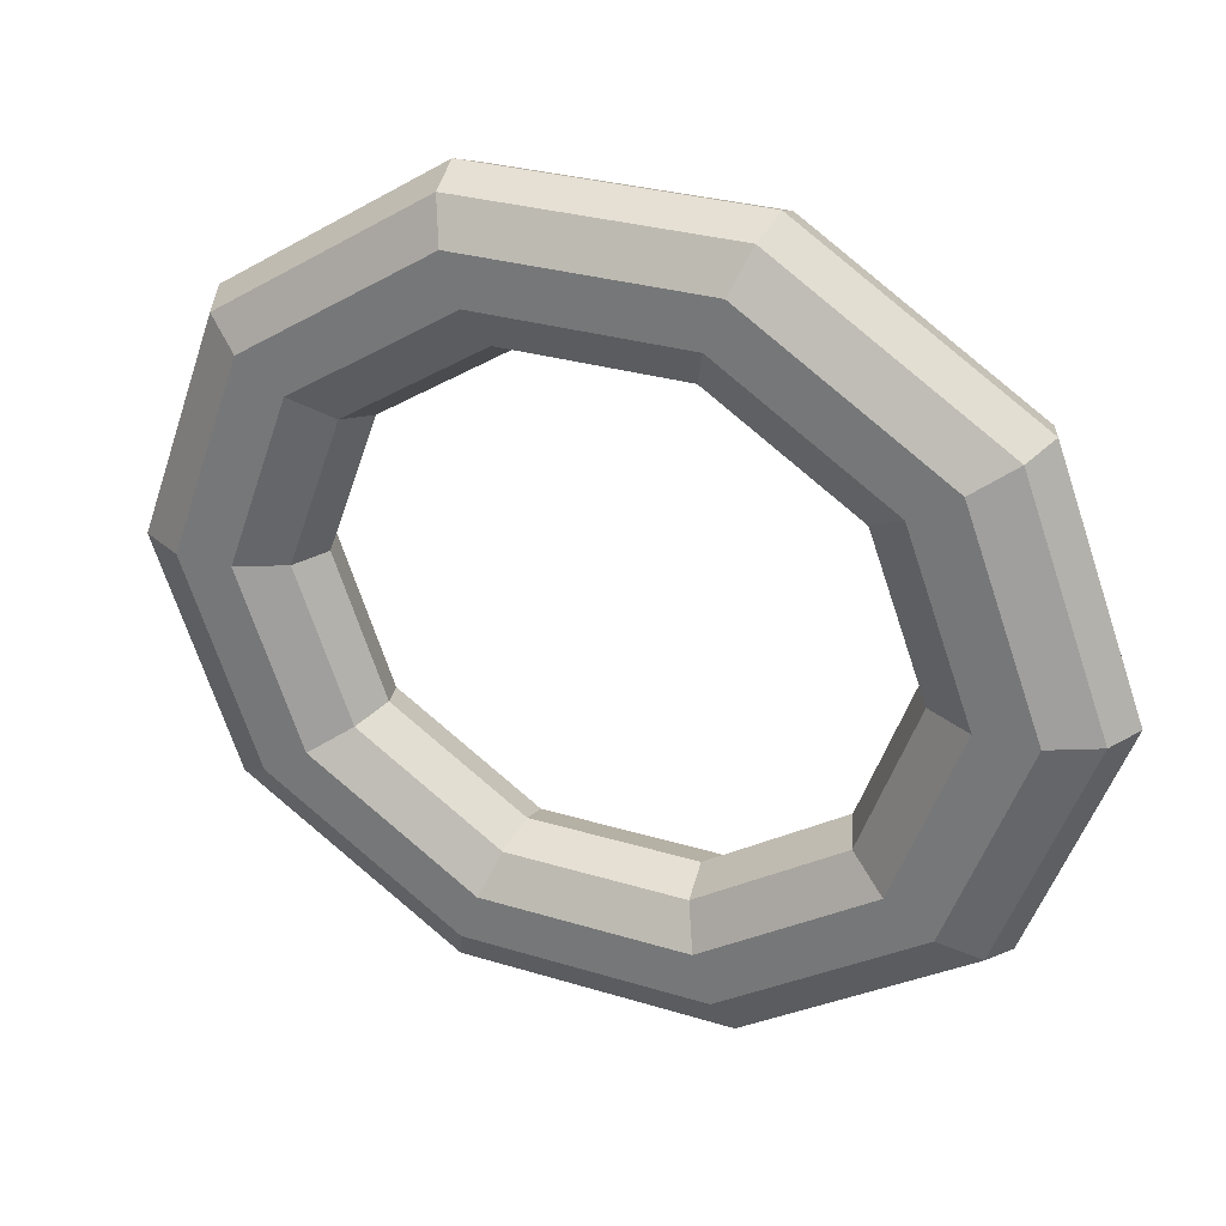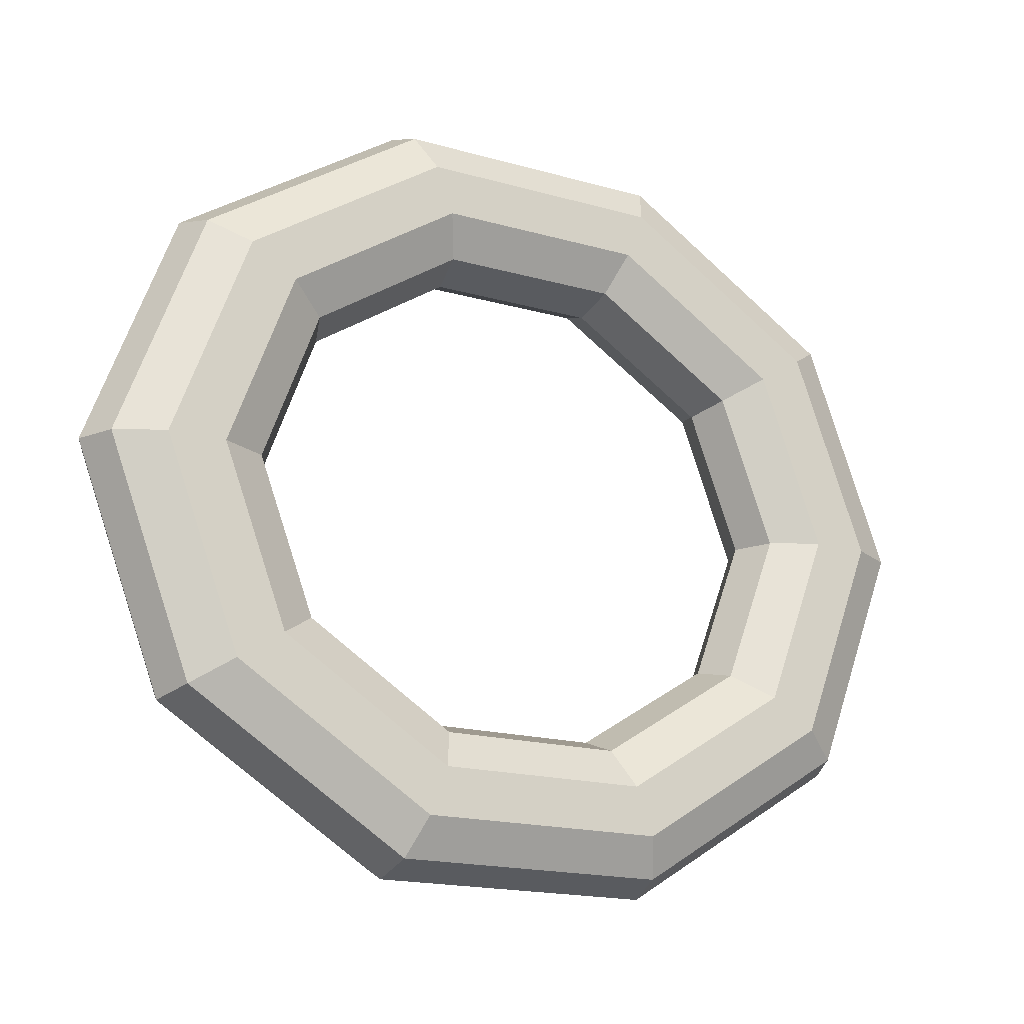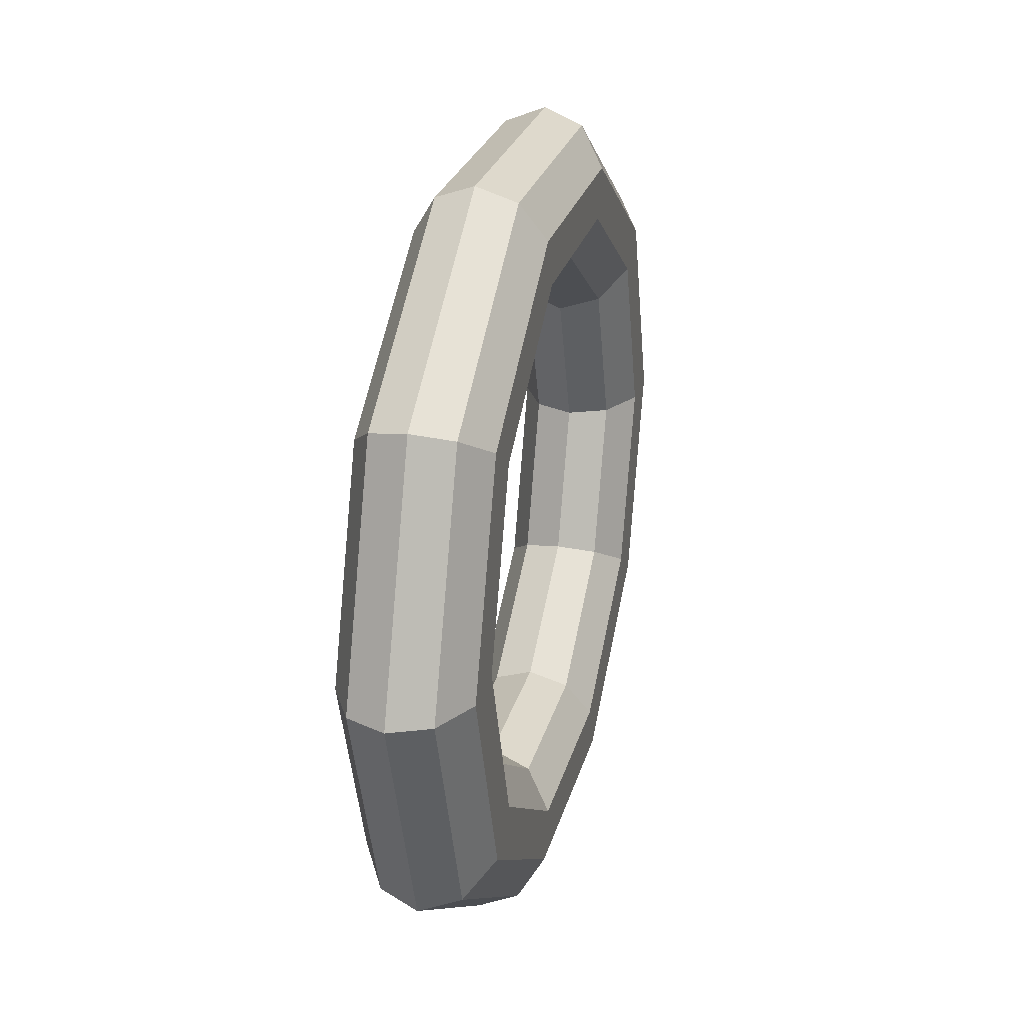
<metadata>
{"format":"obj","ext":"obj","renderer":"f3d","projection":"perspective","resolution":1024,"background":"white","views":[{"elev":28.7,"azim":-155.3,"up":"+Y"},{"elev":-17.5,"azim":-29.5,"up":"+Y"},{"elev":24.6,"azim":103.5,"up":"+Y"}]}
</metadata>
<code>
v 0.9212 2.486 0
v 2.412 1.536 0
v 0.9799 2.644 0.4213
v 0.9799 2.644 0.4213
v 2.412 1.536 0
v 2.565 1.634 0.4213
v -0.9212 2.486 0
v 0.9212 2.486 0
v -0.9799 2.644 0.4213
v -0.9799 2.644 0.4213
v 0.9212 2.486 0
v 0.9799 2.644 0.4213
v -2.412 1.536 0
v -0.9212 2.486 0
v -2.565 1.634 0.4213
v -2.565 1.634 0.4213
v -0.9212 2.486 0
v -0.9799 2.644 0.4213
v -2.981 0 0
v -2.412 1.536 0
v -3.171 0 0.4213
v -3.171 0 0.4213
v -2.412 1.536 0
v -2.565 1.634 0.4213
v -2.412 -1.536 0
v -2.981 0 0
v -2.565 -1.634 0.4213
v -2.565 -1.634 0.4213
v -2.981 0 0
v -3.171 0 0.4213
v -0.9212 -2.486 0
v -2.412 -1.536 0
v -0.9799 -2.644 0.4213
v -0.9799 -2.644 0.4213
v -2.412 -1.536 0
v -2.565 -1.634 0.4213
v 0.9212 -2.486 0
v -0.9212 -2.486 0
v 0.9799 -2.644 0.4213
v 0.9799 -2.644 0.4213
v -0.9212 -2.486 0
v -0.9799 -2.644 0.4213
v 2.412 -1.536 0
v 0.9212 -2.486 0
v 2.565 -1.634 0.4213
v 2.565 -1.634 0.4213
v 0.9212 -2.486 0
v 0.9799 -2.644 0.4213
v 2.981 0 0
v 2.412 -1.536 0
v 3.171 0 0.4213
v 3.171 0 0.4213
v 2.412 -1.536 0
v 2.565 -1.634 0.4213
v 2.412 1.536 0
v 2.981 0 0
v 2.565 1.634 0.4213
v 2.565 1.634 0.4213
v 2.981 0 0
v 3.171 0 0.4213
v 0.9799 2.644 0.4213
v 2.565 1.634 0.4213
v 1.133 3.058 0.6816
v 1.133 3.058 0.6816
v 2.565 1.634 0.4213
v 2.967 1.89 0.6816
v -0.9799 2.644 0.4213
v 0.9799 2.644 0.4213
v -1.133 3.058 0.6816
v -1.133 3.058 0.6816
v 0.9799 2.644 0.4213
v 1.133 3.058 0.6816
v -2.565 1.634 0.4213
v -0.9799 2.644 0.4213
v -2.967 1.89 0.6816
v -2.967 1.89 0.6816
v -0.9799 2.644 0.4213
v -1.133 3.058 0.6816
v -3.171 0 0.4213
v -2.565 1.634 0.4213
v -3.668 0 0.6816
v -3.668 0 0.6816
v -2.565 1.634 0.4213
v -2.967 1.89 0.6816
v -2.565 -1.634 0.4213
v -3.171 0 0.4213
v -2.967 -1.89 0.6816
v -2.967 -1.89 0.6816
v -3.171 0 0.4213
v -3.668 0 0.6816
v -0.9799 -2.644 0.4213
v -2.565 -1.634 0.4213
v -1.133 -3.058 0.6816
v -1.133 -3.058 0.6816
v -2.565 -1.634 0.4213
v -2.967 -1.89 0.6816
v 0.9799 -2.644 0.4213
v -0.9799 -2.644 0.4213
v 1.133 -3.058 0.6816
v 1.133 -3.058 0.6816
v -0.9799 -2.644 0.4213
v -1.133 -3.058 0.6816
v 2.565 -1.634 0.4213
v 0.9799 -2.644 0.4213
v 2.967 -1.89 0.6816
v 2.967 -1.89 0.6816
v 0.9799 -2.644 0.4213
v 1.133 -3.058 0.6816
v 3.171 0 0.4213
v 2.565 -1.634 0.4213
v 3.668 0 0.6816
v 3.668 0 0.6816
v 2.565 -1.634 0.4213
v 2.967 -1.89 0.6816
v 2.565 1.634 0.4213
v 3.171 0 0.4213
v 2.967 1.89 0.6816
v 2.967 1.89 0.6816
v 3.171 0 0.4213
v 3.668 0 0.6816
v 1.133 3.058 0.6816
v 2.967 1.89 0.6816
v 1.323 3.57 0.6816
v 1.323 3.57 0.6816
v 2.967 1.89 0.6816
v 3.464 2.207 0.6816
v -1.133 3.058 0.6816
v 1.133 3.058 0.6816
v -1.323 3.57 0.6816
v -1.323 3.57 0.6816
v 1.133 3.058 0.6816
v 1.323 3.57 0.6816
v -2.967 1.89 0.6816
v -1.133 3.058 0.6816
v -3.464 2.207 0.6816
v -3.464 2.207 0.6816
v -1.133 3.058 0.6816
v -1.323 3.57 0.6816
v -3.668 0 0.6816
v -2.967 1.89 0.6816
v -4.282 0 0.6816
v -4.282 0 0.6816
v -2.967 1.89 0.6816
v -3.464 2.207 0.6816
v -2.967 -1.89 0.6816
v -3.668 0 0.6816
v -3.464 -2.207 0.6816
v -3.464 -2.207 0.6816
v -3.668 0 0.6816
v -4.282 0 0.6816
v -1.133 -3.058 0.6816
v -2.967 -1.89 0.6816
v -1.323 -3.57 0.6816
v -1.323 -3.57 0.6816
v -2.967 -1.89 0.6816
v -3.464 -2.207 0.6816
v 1.133 -3.058 0.6816
v -1.133 -3.058 0.6816
v 1.323 -3.57 0.6816
v 1.323 -3.57 0.6816
v -1.133 -3.058 0.6816
v -1.323 -3.57 0.6816
v 2.967 -1.89 0.6816
v 1.133 -3.058 0.6816
v 3.464 -2.207 0.6816
v 3.464 -2.207 0.6816
v 1.133 -3.058 0.6816
v 1.323 -3.57 0.6816
v 3.668 0 0.6816
v 2.967 -1.89 0.6816
v 4.282 0 0.6816
v 4.282 0 0.6816
v 2.967 -1.89 0.6816
v 3.464 -2.207 0.6816
v 2.967 1.89 0.6816
v 3.668 0 0.6816
v 3.464 2.207 0.6816
v 3.464 2.207 0.6816
v 3.668 0 0.6816
v 4.282 0 0.6816
v 1.323 3.57 0.6816
v 3.464 2.207 0.6816
v 1.477 3.985 0.4213
v 1.477 3.985 0.4213
v 3.464 2.207 0.6816
v 3.866 2.463 0.4213
v -1.323 3.57 0.6816
v 1.323 3.57 0.6816
v -1.477 3.985 0.4213
v -1.477 3.985 0.4213
v 1.323 3.57 0.6816
v 1.477 3.985 0.4213
v -3.464 2.207 0.6816
v -1.323 3.57 0.6816
v -3.866 2.463 0.4213
v -3.866 2.463 0.4213
v -1.323 3.57 0.6816
v -1.477 3.985 0.4213
v -4.282 0 0.6816
v -3.464 2.207 0.6816
v -4.779 0 0.4213
v -4.779 0 0.4213
v -3.464 2.207 0.6816
v -3.866 2.463 0.4213
v -3.464 -2.207 0.6816
v -4.282 0 0.6816
v -3.866 -2.463 0.4213
v -3.866 -2.463 0.4213
v -4.282 0 0.6816
v -4.779 0 0.4213
v -1.323 -3.57 0.6816
v -3.464 -2.207 0.6816
v -1.477 -3.985 0.4213
v -1.477 -3.985 0.4213
v -3.464 -2.207 0.6816
v -3.866 -2.463 0.4213
v 1.323 -3.57 0.6816
v -1.323 -3.57 0.6816
v 1.477 -3.985 0.4213
v 1.477 -3.985 0.4213
v -1.323 -3.57 0.6816
v -1.477 -3.985 0.4213
v 3.464 -2.207 0.6816
v 1.323 -3.57 0.6816
v 3.866 -2.463 0.4213
v 3.866 -2.463 0.4213
v 1.323 -3.57 0.6816
v 1.477 -3.985 0.4213
v 4.282 0 0.6816
v 3.464 -2.207 0.6816
v 4.779 0 0.4213
v 4.779 0 0.4213
v 3.464 -2.207 0.6816
v 3.866 -2.463 0.4213
v 3.464 2.207 0.6816
v 4.282 0 0.6816
v 3.866 2.463 0.4213
v 3.866 2.463 0.4213
v 4.282 0 0.6816
v 4.779 0 0.4213
v 1.477 3.985 0.4213
v 3.866 2.463 0.4213
v 1.535 4.143 0
v 1.535 4.143 0
v 3.866 2.463 0.4213
v 4.02 2.56 0
v -1.477 3.985 0.4213
v 1.477 3.985 0.4213
v -1.535 4.143 0
v -1.535 4.143 0
v 1.477 3.985 0.4213
v 1.535 4.143 0
v -3.866 2.463 0.4213
v -1.477 3.985 0.4213
v -4.02 2.56 0
v -4.02 2.56 0
v -1.477 3.985 0.4213
v -1.535 4.143 0
v -4.779 0 0.4213
v -3.866 2.463 0.4213
v -4.969 0 0
v -4.969 0 0
v -3.866 2.463 0.4213
v -4.02 2.56 0
v -3.866 -2.463 0.4213
v -4.779 0 0.4213
v -4.02 -2.56 0
v -4.02 -2.56 0
v -4.779 0 0.4213
v -4.969 0 0
v -1.477 -3.985 0.4213
v -3.866 -2.463 0.4213
v -1.535 -4.143 0
v -1.535 -4.143 0
v -3.866 -2.463 0.4213
v -4.02 -2.56 0
v 1.477 -3.985 0.4213
v -1.477 -3.985 0.4213
v 1.535 -4.143 0
v 1.535 -4.143 0
v -1.477 -3.985 0.4213
v -1.535 -4.143 0
v 3.866 -2.463 0.4213
v 1.477 -3.985 0.4213
v 4.02 -2.56 0
v 4.02 -2.56 0
v 1.477 -3.985 0.4213
v 1.535 -4.143 0
v 4.779 0 0.4213
v 3.866 -2.463 0.4213
v 4.969 0 0
v 4.969 0 0
v 3.866 -2.463 0.4213
v 4.02 -2.56 0
v 3.866 2.463 0.4213
v 4.779 0 0.4213
v 4.02 2.56 0
v 4.02 2.56 0
v 4.779 0 0.4213
v 4.969 0 0
v 1.535 4.143 0
v 4.02 2.56 0
v 1.477 3.985 -0.4213
v 1.477 3.985 -0.4213
v 4.02 2.56 0
v 3.866 2.463 -0.4213
v -1.535 4.143 0
v 1.535 4.143 0
v -1.477 3.985 -0.4213
v -1.477 3.985 -0.4213
v 1.535 4.143 0
v 1.477 3.985 -0.4213
v -4.02 2.56 0
v -1.535 4.143 0
v -3.866 2.463 -0.4213
v -3.866 2.463 -0.4213
v -1.535 4.143 0
v -1.477 3.985 -0.4213
v -4.969 0 0
v -4.02 2.56 0
v -4.779 0 -0.4213
v -4.779 0 -0.4213
v -4.02 2.56 0
v -3.866 2.463 -0.4213
v -4.02 -2.56 0
v -4.969 0 0
v -3.866 -2.463 -0.4213
v -3.866 -2.463 -0.4213
v -4.969 0 0
v -4.779 0 -0.4213
v -1.535 -4.143 0
v -4.02 -2.56 0
v -1.477 -3.985 -0.4213
v -1.477 -3.985 -0.4213
v -4.02 -2.56 0
v -3.866 -2.463 -0.4213
v 1.535 -4.143 0
v -1.535 -4.143 0
v 1.477 -3.985 -0.4213
v 1.477 -3.985 -0.4213
v -1.535 -4.143 0
v -1.477 -3.985 -0.4213
v 4.02 -2.56 0
v 1.535 -4.143 0
v 3.866 -2.463 -0.4213
v 3.866 -2.463 -0.4213
v 1.535 -4.143 0
v 1.477 -3.985 -0.4213
v 4.969 0 0
v 4.02 -2.56 0
v 4.779 0 -0.4213
v 4.779 0 -0.4213
v 4.02 -2.56 0
v 3.866 -2.463 -0.4213
v 4.02 2.56 0
v 4.969 0 0
v 3.866 2.463 -0.4213
v 3.866 2.463 -0.4213
v 4.969 0 0
v 4.779 0 -0.4213
v 1.477 3.985 -0.4213
v 3.866 2.463 -0.4213
v 1.323 3.57 -0.6816
v 1.323 3.57 -0.6816
v 3.866 2.463 -0.4213
v 3.464 2.207 -0.6816
v -1.477 3.985 -0.4213
v 1.477 3.985 -0.4213
v -1.323 3.57 -0.6816
v -1.323 3.57 -0.6816
v 1.477 3.985 -0.4213
v 1.323 3.57 -0.6816
v -3.866 2.463 -0.4213
v -1.477 3.985 -0.4213
v -3.464 2.207 -0.6816
v -3.464 2.207 -0.6816
v -1.477 3.985 -0.4213
v -1.323 3.57 -0.6816
v -4.779 0 -0.4213
v -3.866 2.463 -0.4213
v -4.282 0 -0.6816
v -4.282 0 -0.6816
v -3.866 2.463 -0.4213
v -3.464 2.207 -0.6816
v -3.866 -2.463 -0.4213
v -4.779 0 -0.4213
v -3.464 -2.207 -0.6816
v -3.464 -2.207 -0.6816
v -4.779 0 -0.4213
v -4.282 0 -0.6816
v -1.477 -3.985 -0.4213
v -3.866 -2.463 -0.4213
v -1.323 -3.57 -0.6816
v -1.323 -3.57 -0.6816
v -3.866 -2.463 -0.4213
v -3.464 -2.207 -0.6816
v 1.477 -3.985 -0.4213
v -1.477 -3.985 -0.4213
v 1.323 -3.57 -0.6816
v 1.323 -3.57 -0.6816
v -1.477 -3.985 -0.4213
v -1.323 -3.57 -0.6816
v 3.866 -2.463 -0.4213
v 1.477 -3.985 -0.4213
v 3.464 -2.207 -0.6816
v 3.464 -2.207 -0.6816
v 1.477 -3.985 -0.4213
v 1.323 -3.57 -0.6816
v 4.779 0 -0.4213
v 3.866 -2.463 -0.4213
v 4.282 0 -0.6816
v 4.282 0 -0.6816
v 3.866 -2.463 -0.4213
v 3.464 -2.207 -0.6816
v 3.866 2.463 -0.4213
v 4.779 0 -0.4213
v 3.464 2.207 -0.6816
v 3.464 2.207 -0.6816
v 4.779 0 -0.4213
v 4.282 0 -0.6816
v 1.323 3.57 -0.6816
v 3.464 2.207 -0.6816
v 1.133 3.058 -0.6816
v 1.133 3.058 -0.6816
v 3.464 2.207 -0.6816
v 2.967 1.89 -0.6816
v -1.323 3.57 -0.6816
v 1.323 3.57 -0.6816
v -1.133 3.058 -0.6816
v -1.133 3.058 -0.6816
v 1.323 3.57 -0.6816
v 1.133 3.058 -0.6816
v -3.464 2.207 -0.6816
v -1.323 3.57 -0.6816
v -2.967 1.89 -0.6816
v -2.967 1.89 -0.6816
v -1.323 3.57 -0.6816
v -1.133 3.058 -0.6816
v -4.282 0 -0.6816
v -3.464 2.207 -0.6816
v -3.668 0 -0.6816
v -3.668 0 -0.6816
v -3.464 2.207 -0.6816
v -2.967 1.89 -0.6816
v -3.464 -2.207 -0.6816
v -4.282 0 -0.6816
v -2.967 -1.89 -0.6816
v -2.967 -1.89 -0.6816
v -4.282 0 -0.6816
v -3.668 0 -0.6816
v -1.323 -3.57 -0.6816
v -3.464 -2.207 -0.6816
v -1.133 -3.058 -0.6816
v -1.133 -3.058 -0.6816
v -3.464 -2.207 -0.6816
v -2.967 -1.89 -0.6816
v 1.323 -3.57 -0.6816
v -1.323 -3.57 -0.6816
v 1.133 -3.058 -0.6816
v 1.133 -3.058 -0.6816
v -1.323 -3.57 -0.6816
v -1.133 -3.058 -0.6816
v 3.464 -2.207 -0.6816
v 1.323 -3.57 -0.6816
v 2.967 -1.89 -0.6816
v 2.967 -1.89 -0.6816
v 1.323 -3.57 -0.6816
v 1.133 -3.058 -0.6816
v 4.282 0 -0.6816
v 3.464 -2.207 -0.6816
v 3.668 0 -0.6816
v 3.668 0 -0.6816
v 3.464 -2.207 -0.6816
v 2.967 -1.89 -0.6816
v 3.464 2.207 -0.6816
v 4.282 0 -0.6816
v 2.967 1.89 -0.6816
v 2.967 1.89 -0.6816
v 4.282 0 -0.6816
v 3.668 0 -0.6816
v 1.133 3.058 -0.6816
v 2.967 1.89 -0.6816
v 0.9799 2.644 -0.4213
v 0.9799 2.644 -0.4213
v 2.967 1.89 -0.6816
v 2.565 1.634 -0.4213
v -1.133 3.058 -0.6816
v 1.133 3.058 -0.6816
v -0.9799 2.644 -0.4213
v -0.9799 2.644 -0.4213
v 1.133 3.058 -0.6816
v 0.9799 2.644 -0.4213
v -2.967 1.89 -0.6816
v -1.133 3.058 -0.6816
v -2.565 1.634 -0.4213
v -2.565 1.634 -0.4213
v -1.133 3.058 -0.6816
v -0.9799 2.644 -0.4213
v -3.668 0 -0.6816
v -2.967 1.89 -0.6816
v -3.171 0 -0.4213
v -3.171 0 -0.4213
v -2.967 1.89 -0.6816
v -2.565 1.634 -0.4213
v -2.967 -1.89 -0.6816
v -3.668 0 -0.6816
v -2.565 -1.634 -0.4213
v -2.565 -1.634 -0.4213
v -3.668 0 -0.6816
v -3.171 0 -0.4213
v -1.133 -3.058 -0.6816
v -2.967 -1.89 -0.6816
v -0.9799 -2.644 -0.4213
v -0.9799 -2.644 -0.4213
v -2.967 -1.89 -0.6816
v -2.565 -1.634 -0.4213
v 1.133 -3.058 -0.6816
v -1.133 -3.058 -0.6816
v 0.9799 -2.644 -0.4213
v 0.9799 -2.644 -0.4213
v -1.133 -3.058 -0.6816
v -0.9799 -2.644 -0.4213
v 2.967 -1.89 -0.6816
v 1.133 -3.058 -0.6816
v 2.565 -1.634 -0.4213
v 2.565 -1.634 -0.4213
v 1.133 -3.058 -0.6816
v 0.9799 -2.644 -0.4213
v 3.668 0 -0.6816
v 2.967 -1.89 -0.6816
v 3.171 0 -0.4213
v 3.171 0 -0.4213
v 2.967 -1.89 -0.6816
v 2.565 -1.634 -0.4213
v 2.967 1.89 -0.6816
v 3.668 0 -0.6816
v 2.565 1.634 -0.4213
v 2.565 1.634 -0.4213
v 3.668 0 -0.6816
v 3.171 0 -0.4213
v 0.9799 2.644 -0.4213
v 2.565 1.634 -0.4213
v 0.9212 2.486 0
v 0.9212 2.486 0
v 2.565 1.634 -0.4213
v 2.412 1.536 0
v -0.9799 2.644 -0.4213
v 0.9799 2.644 -0.4213
v -0.9212 2.486 0
v -0.9212 2.486 0
v 0.9799 2.644 -0.4213
v 0.9212 2.486 0
v -2.565 1.634 -0.4213
v -0.9799 2.644 -0.4213
v -2.412 1.536 0
v -2.412 1.536 0
v -0.9799 2.644 -0.4213
v -0.9212 2.486 0
v -3.171 0 -0.4213
v -2.565 1.634 -0.4213
v -2.981 0 0
v -2.981 0 0
v -2.565 1.634 -0.4213
v -2.412 1.536 0
v -2.565 -1.634 -0.4213
v -3.171 0 -0.4213
v -2.412 -1.536 0
v -2.412 -1.536 0
v -3.171 0 -0.4213
v -2.981 0 0
v -0.9799 -2.644 -0.4213
v -2.565 -1.634 -0.4213
v -0.9212 -2.486 0
v -0.9212 -2.486 0
v -2.565 -1.634 -0.4213
v -2.412 -1.536 0
v 0.9799 -2.644 -0.4213
v -0.9799 -2.644 -0.4213
v 0.9212 -2.486 0
v 0.9212 -2.486 0
v -0.9799 -2.644 -0.4213
v -0.9212 -2.486 0
v 2.565 -1.634 -0.4213
v 0.9799 -2.644 -0.4213
v 2.412 -1.536 0
v 2.412 -1.536 0
v 0.9799 -2.644 -0.4213
v 0.9212 -2.486 0
v 3.171 0 -0.4213
v 2.565 -1.634 -0.4213
v 2.981 0 0
v 2.981 0 0
v 2.565 -1.634 -0.4213
v 2.412 -1.536 0
v 2.565 1.634 -0.4213
v 3.171 0 -0.4213
v 2.412 1.536 0
v 2.412 1.536 0
v 3.171 0 -0.4213
v 2.981 0 0
f 1 2 3
f 4 5 6
f 7 8 9
f 10 11 12
f 13 14 15
f 16 17 18
f 19 20 21
f 22 23 24
f 25 26 27
f 28 29 30
f 31 32 33
f 34 35 36
f 37 38 39
f 40 41 42
f 43 44 45
f 46 47 48
f 49 50 51
f 52 53 54
f 55 56 57
f 58 59 60
f 61 62 63
f 64 65 66
f 67 68 69
f 70 71 72
f 73 74 75
f 76 77 78
f 79 80 81
f 82 83 84
f 85 86 87
f 88 89 90
f 91 92 93
f 94 95 96
f 97 98 99
f 100 101 102
f 103 104 105
f 106 107 108
f 109 110 111
f 112 113 114
f 115 116 117
f 118 119 120
f 121 122 123
f 124 125 126
f 127 128 129
f 130 131 132
f 133 134 135
f 136 137 138
f 139 140 141
f 142 143 144
f 145 146 147
f 148 149 150
f 151 152 153
f 154 155 156
f 157 158 159
f 160 161 162
f 163 164 165
f 166 167 168
f 169 170 171
f 172 173 174
f 175 176 177
f 178 179 180
f 181 182 183
f 184 185 186
f 187 188 189
f 190 191 192
f 193 194 195
f 196 197 198
f 199 200 201
f 202 203 204
f 205 206 207
f 208 209 210
f 211 212 213
f 214 215 216
f 217 218 219
f 220 221 222
f 223 224 225
f 226 227 228
f 229 230 231
f 232 233 234
f 235 236 237
f 238 239 240
f 241 242 243
f 244 245 246
f 247 248 249
f 250 251 252
f 253 254 255
f 256 257 258
f 259 260 261
f 262 263 264
f 265 266 267
f 268 269 270
f 271 272 273
f 274 275 276
f 277 278 279
f 280 281 282
f 283 284 285
f 286 287 288
f 289 290 291
f 292 293 294
f 295 296 297
f 298 299 300
f 301 302 303
f 304 305 306
f 307 308 309
f 310 311 312
f 313 314 315
f 316 317 318
f 319 320 321
f 322 323 324
f 325 326 327
f 328 329 330
f 331 332 333
f 334 335 336
f 337 338 339
f 340 341 342
f 343 344 345
f 346 347 348
f 349 350 351
f 352 353 354
f 355 356 357
f 358 359 360
f 361 362 363
f 364 365 366
f 367 368 369
f 370 371 372
f 373 374 375
f 376 377 378
f 379 380 381
f 382 383 384
f 385 386 387
f 388 389 390
f 391 392 393
f 394 395 396
f 397 398 399
f 400 401 402
f 403 404 405
f 406 407 408
f 409 410 411
f 412 413 414
f 415 416 417
f 418 419 420
f 421 422 423
f 424 425 426
f 427 428 429
f 430 431 432
f 433 434 435
f 436 437 438
f 439 440 441
f 442 443 444
f 445 446 447
f 448 449 450
f 451 452 453
f 454 455 456
f 457 458 459
f 460 461 462
f 463 464 465
f 466 467 468
f 469 470 471
f 472 473 474
f 475 476 477
f 478 479 480
f 481 482 483
f 484 485 486
f 487 488 489
f 490 491 492
f 493 494 495
f 496 497 498
f 499 500 501
f 502 503 504
f 505 506 507
f 508 509 510
f 511 512 513
f 514 515 516
f 517 518 519
f 520 521 522
f 523 524 525
f 526 527 528
f 529 530 531
f 532 533 534
f 535 536 537
f 538 539 540
f 541 542 543
f 544 545 546
f 547 548 549
f 550 551 552
f 553 554 555
f 556 557 558
f 559 560 561
f 562 563 564
f 565 566 567
f 568 569 570
f 571 572 573
f 574 575 576
f 577 578 579
f 580 581 582
f 583 584 585
f 586 587 588
f 589 590 591
f 592 593 594
f 595 596 597
f 598 599 600

</code>
